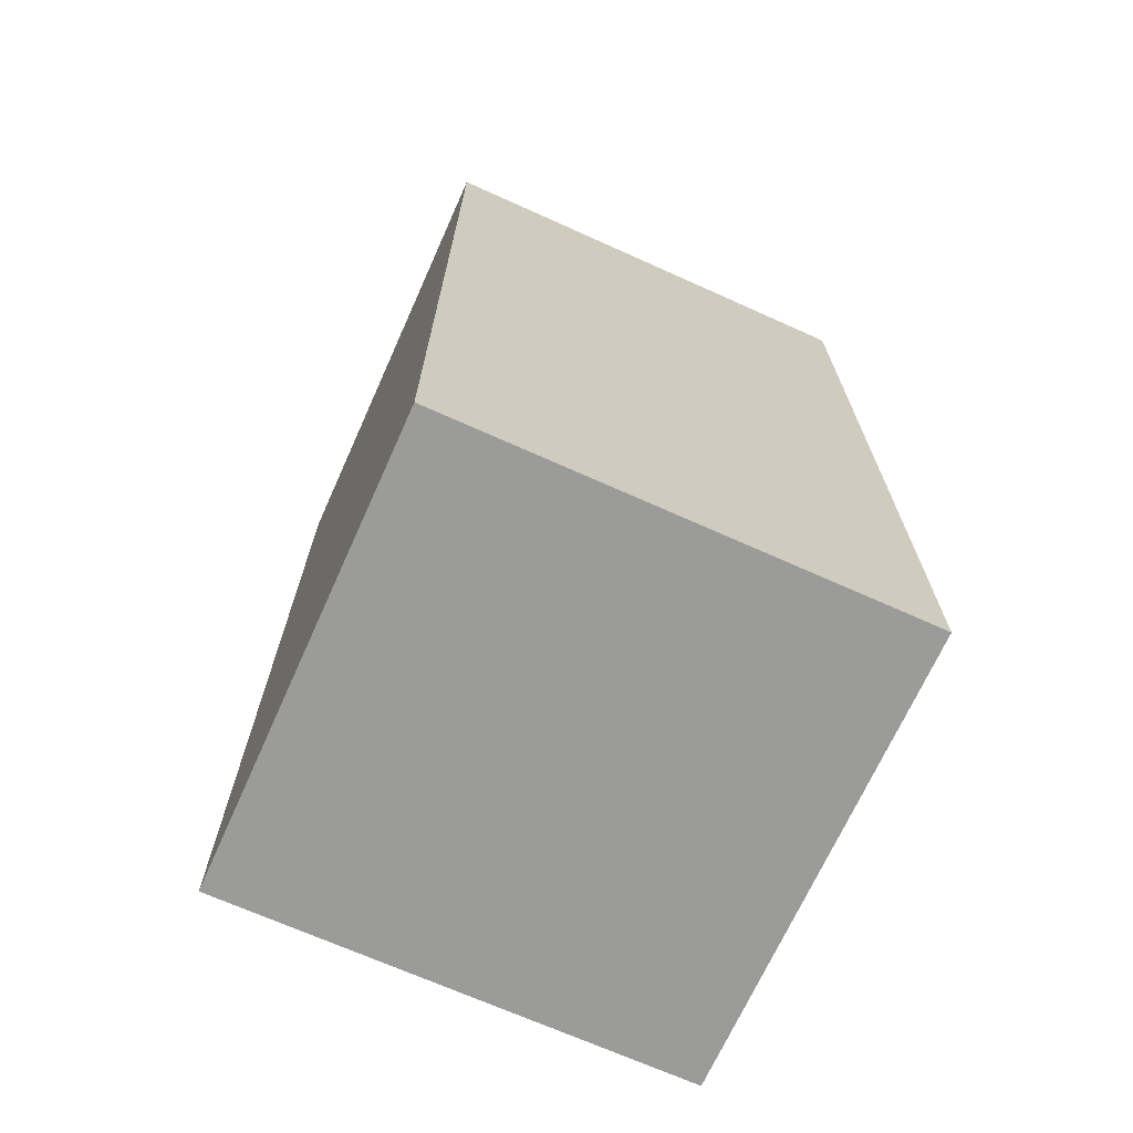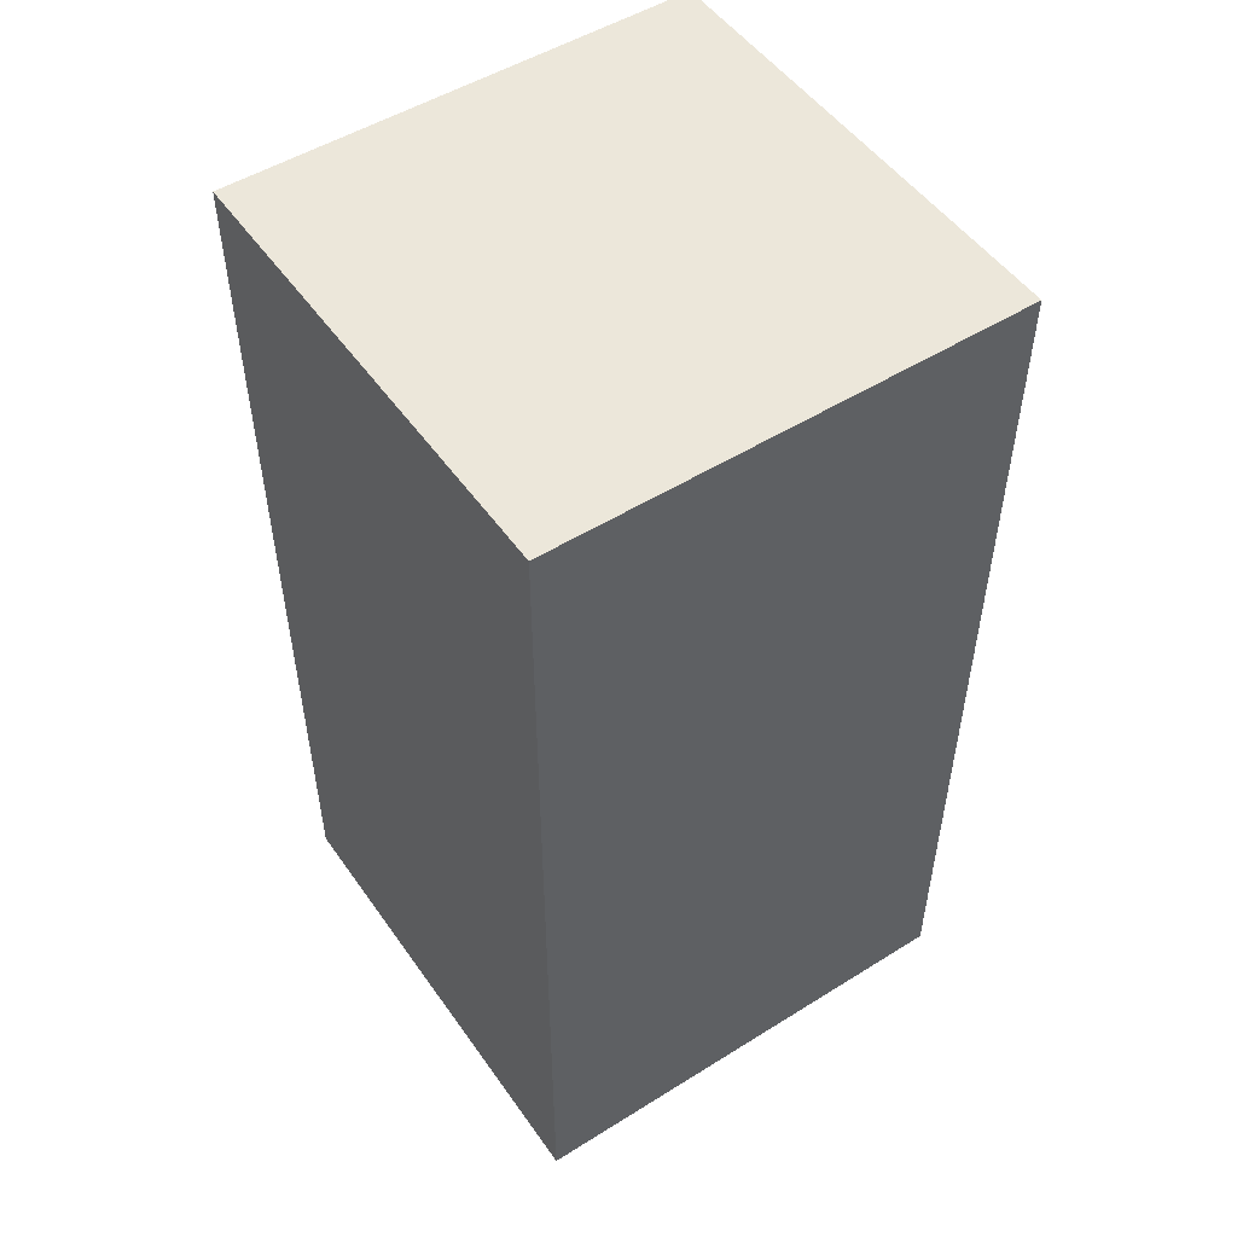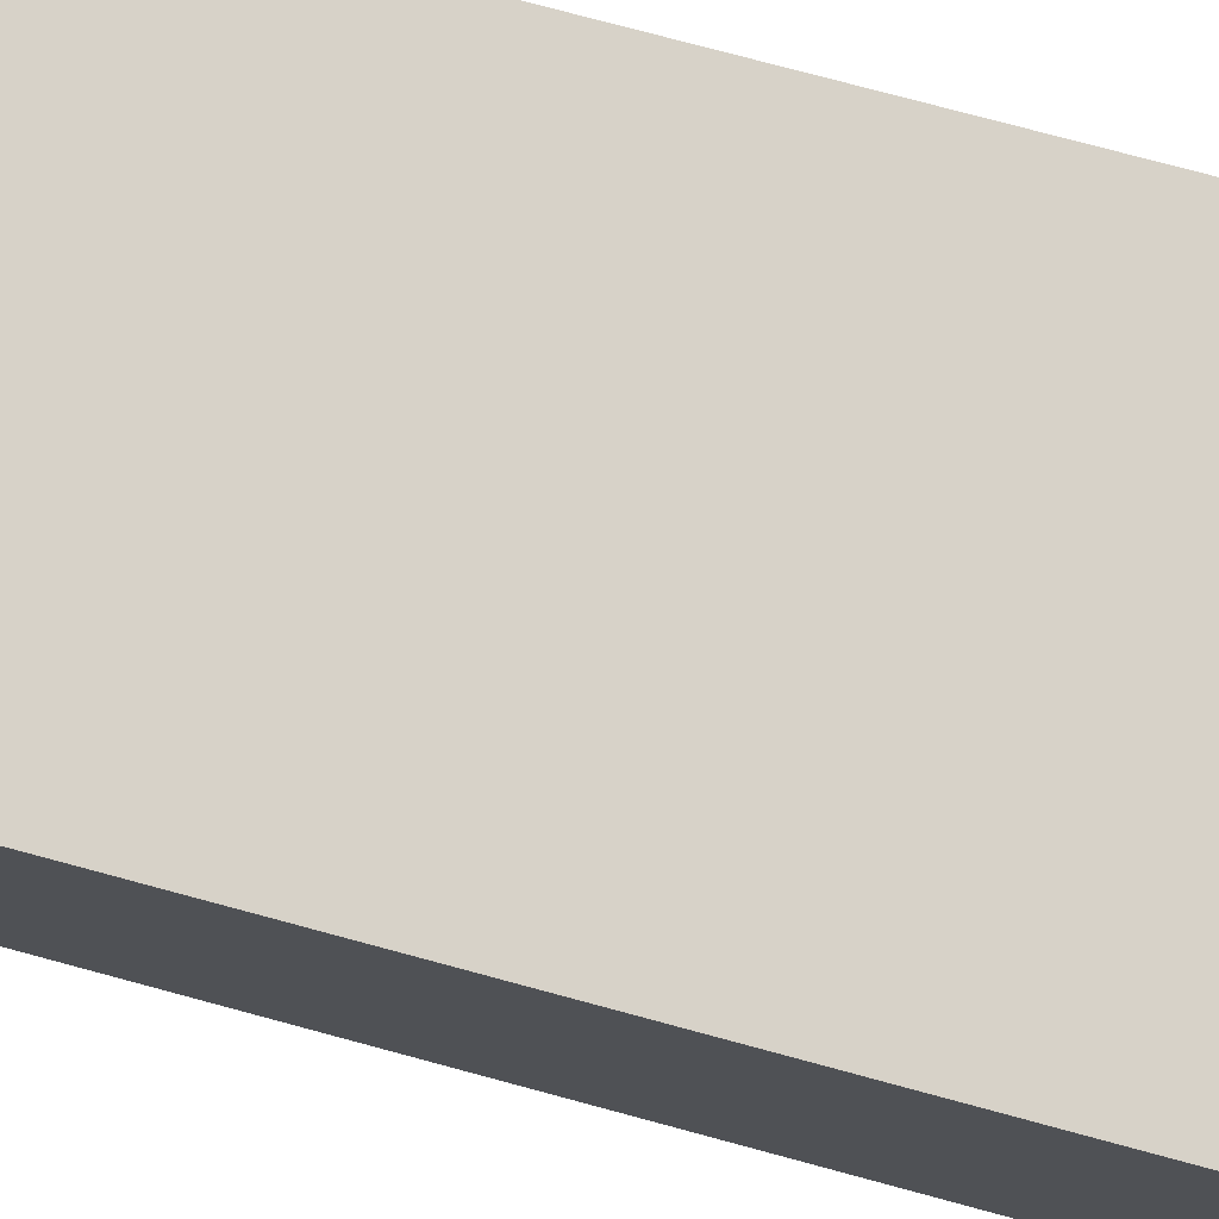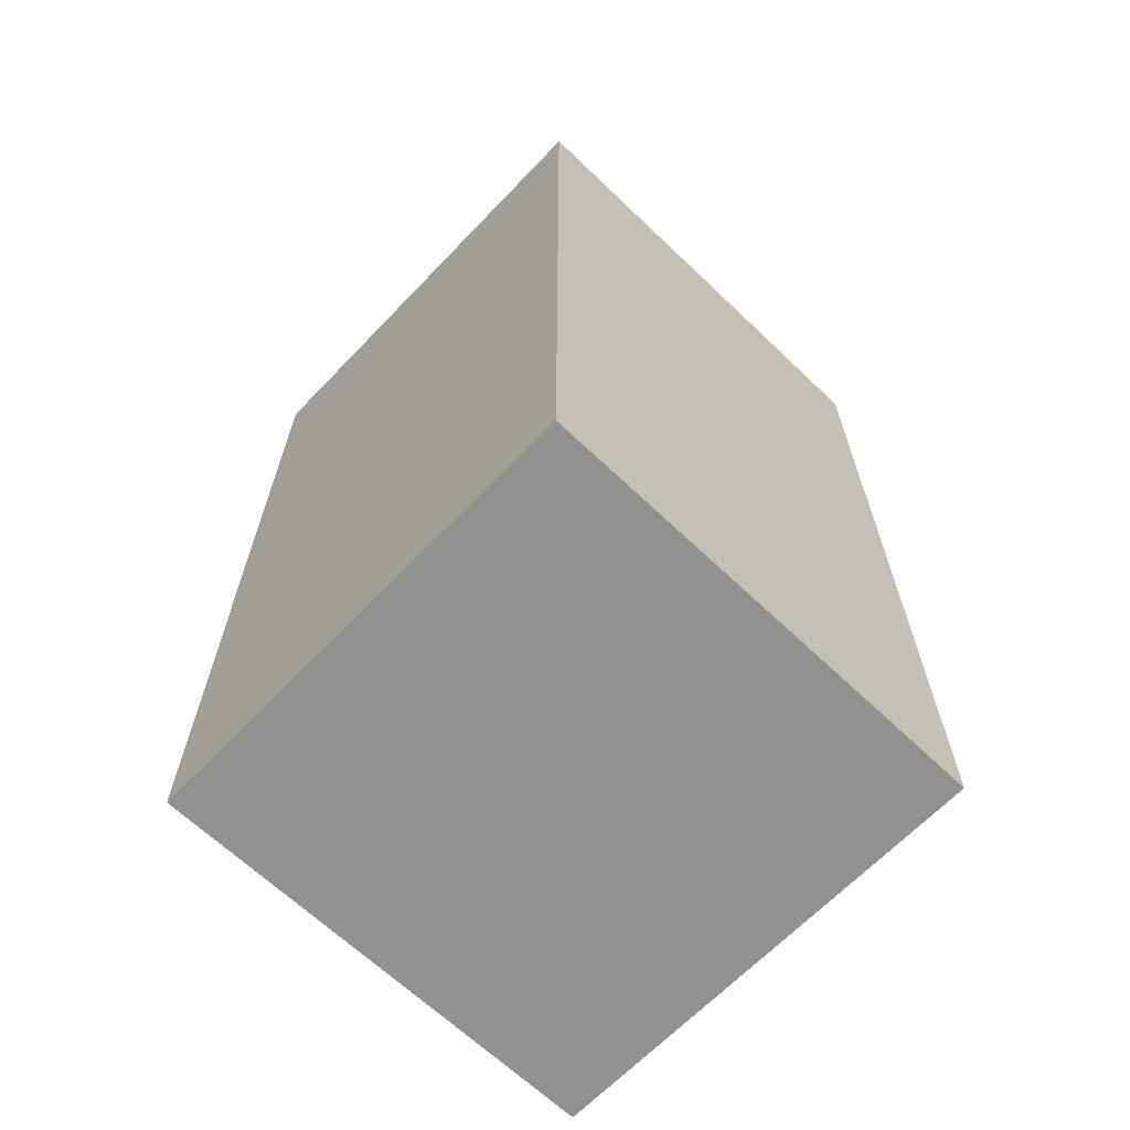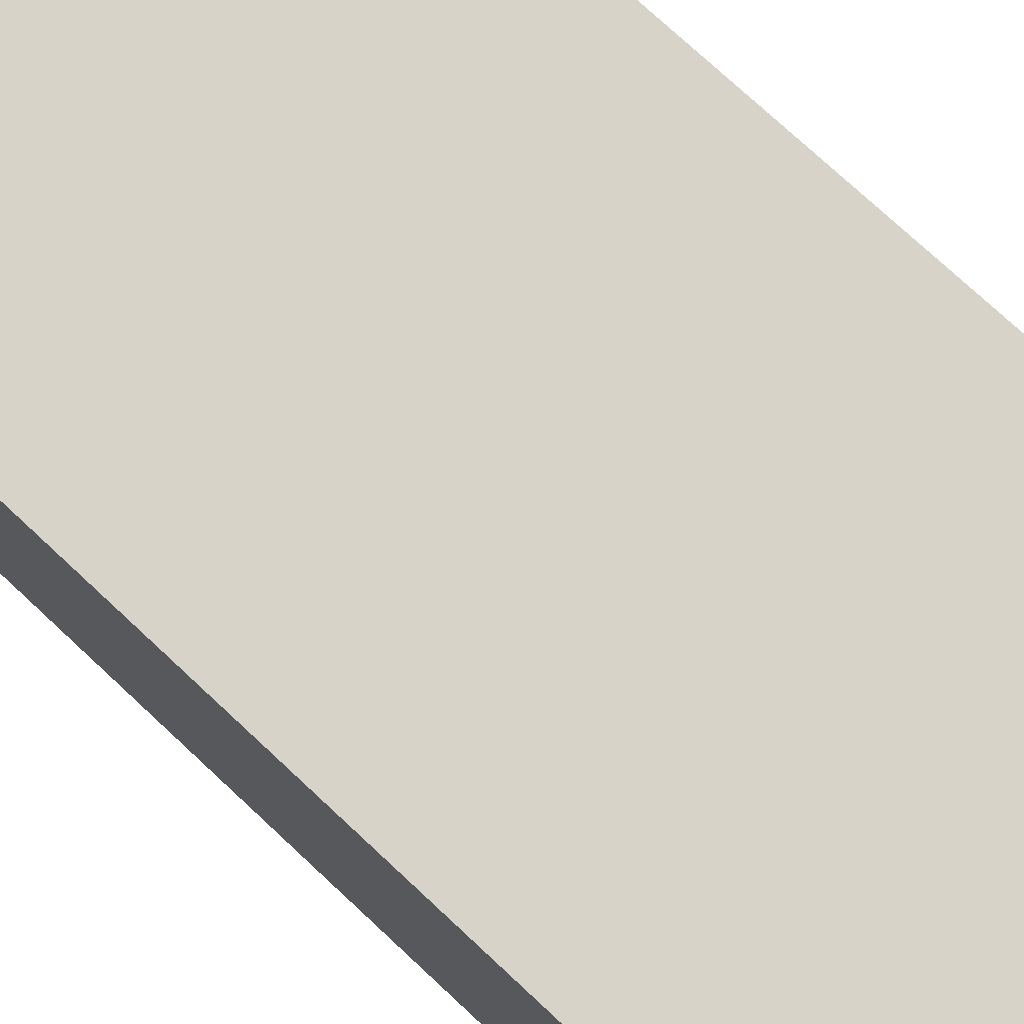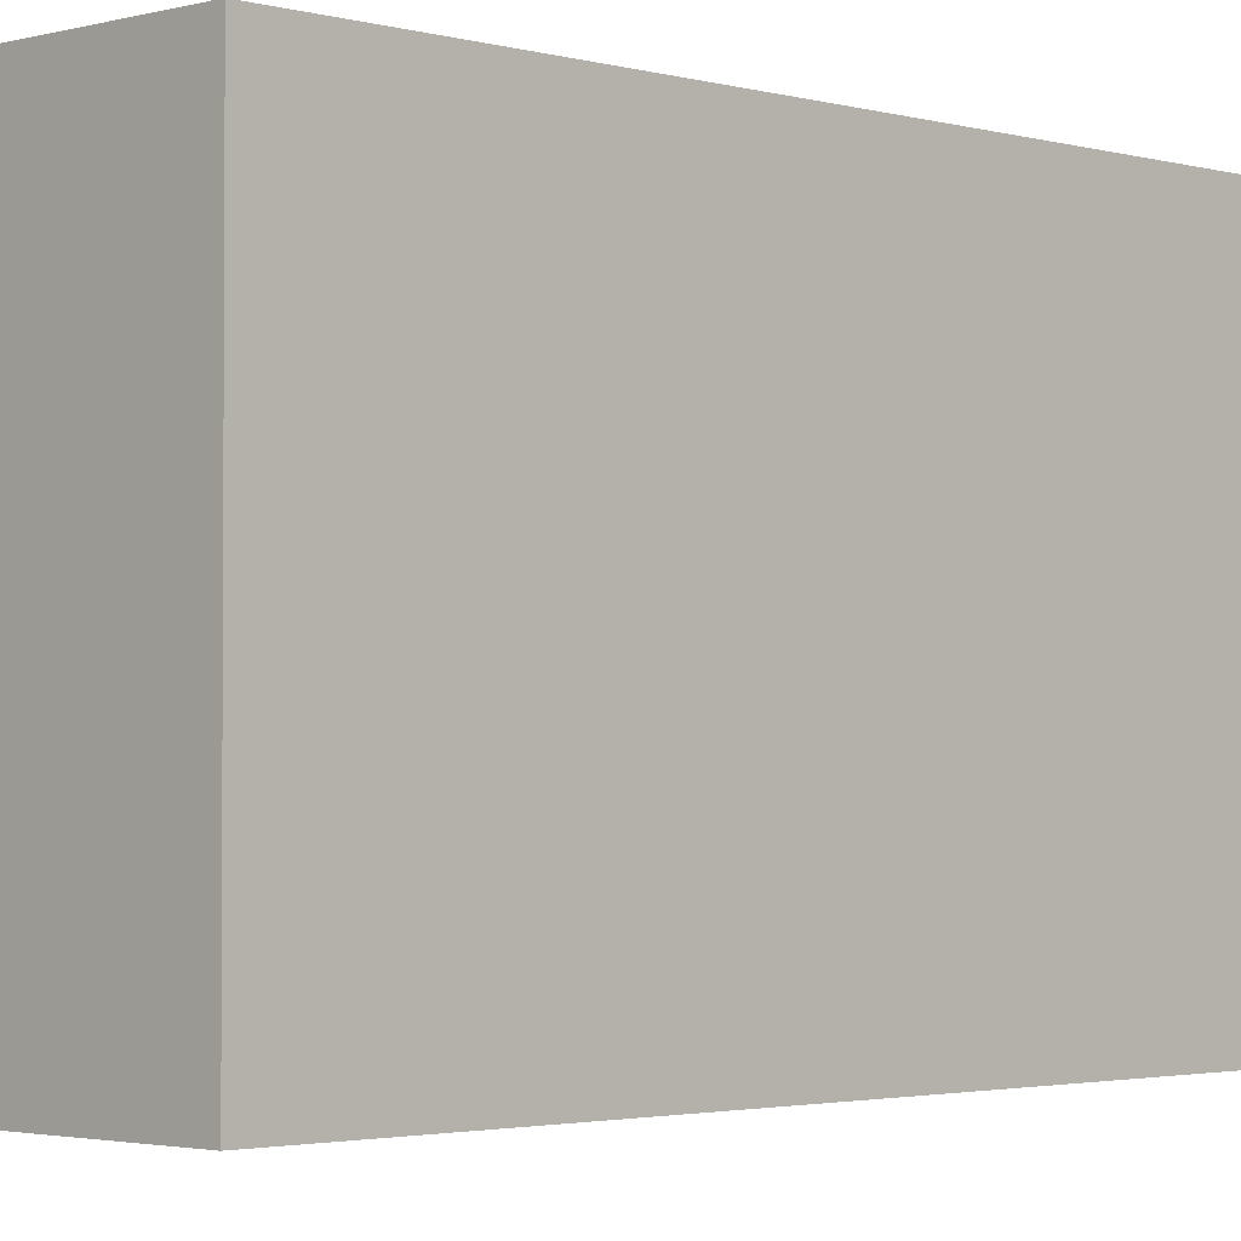
<metadata>
{"format":"obj","ext":"obj","renderer":"f3d","projection":"perspective","resolution":1024,"background":"white","views":[{"elev":-69.6,"azim":-114.2,"up":"+Y"},{"elev":51.2,"azim":55.9,"up":"+Y"},{"elev":77.4,"azim":-75.0,"up":"+Z"},{"elev":-65.9,"azim":46.2,"up":"+Y"},{"elev":76.2,"azim":132.9,"up":"+Z"},{"elev":-2.3,"azim":44.5,"up":"+Z"}]}
</metadata>
<code>
o Cube_Cube.001
v -0.5 -0.5 0.5
v -0.5 1.5 0.5
v -0.5 -0.5 -0.5
v -0.5 1.5 -0.5
v 0.5 -0.5 0.5
v 0.5 1.5 0.5
v 0.5 -0.5 -0.5
v 0.5 1.5 -0.5
f 2 4 3 1
f 4 8 7 3
f 8 6 5 7
f 6 2 1 5
f 1 3 7 5
f 6 8 4 2

</code>
